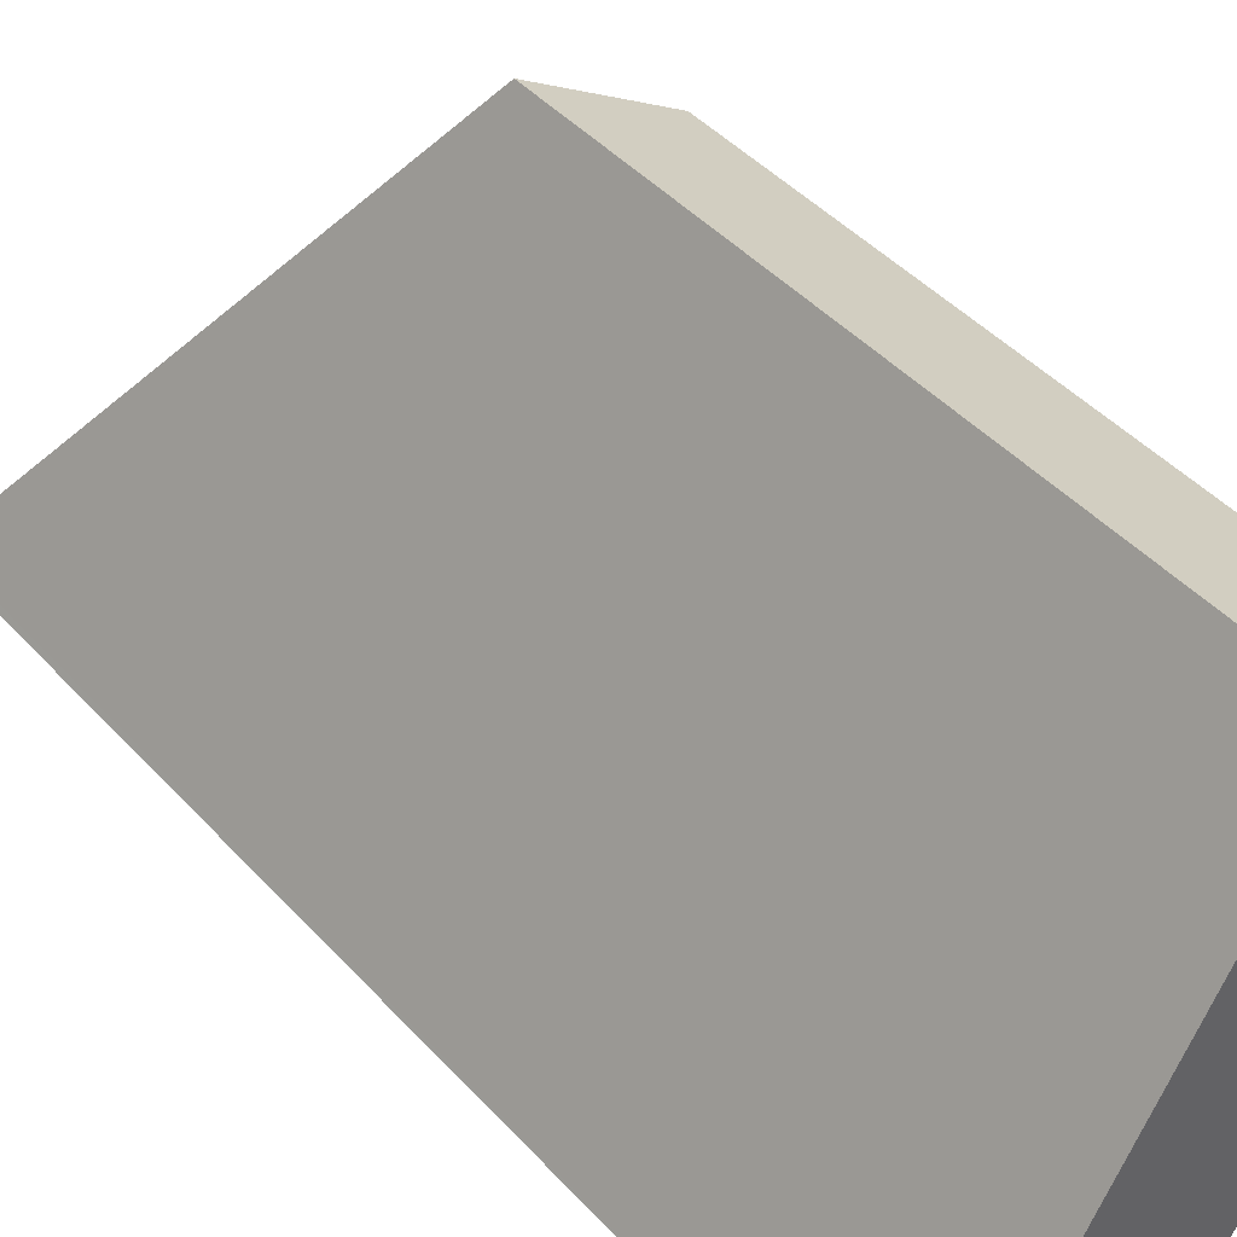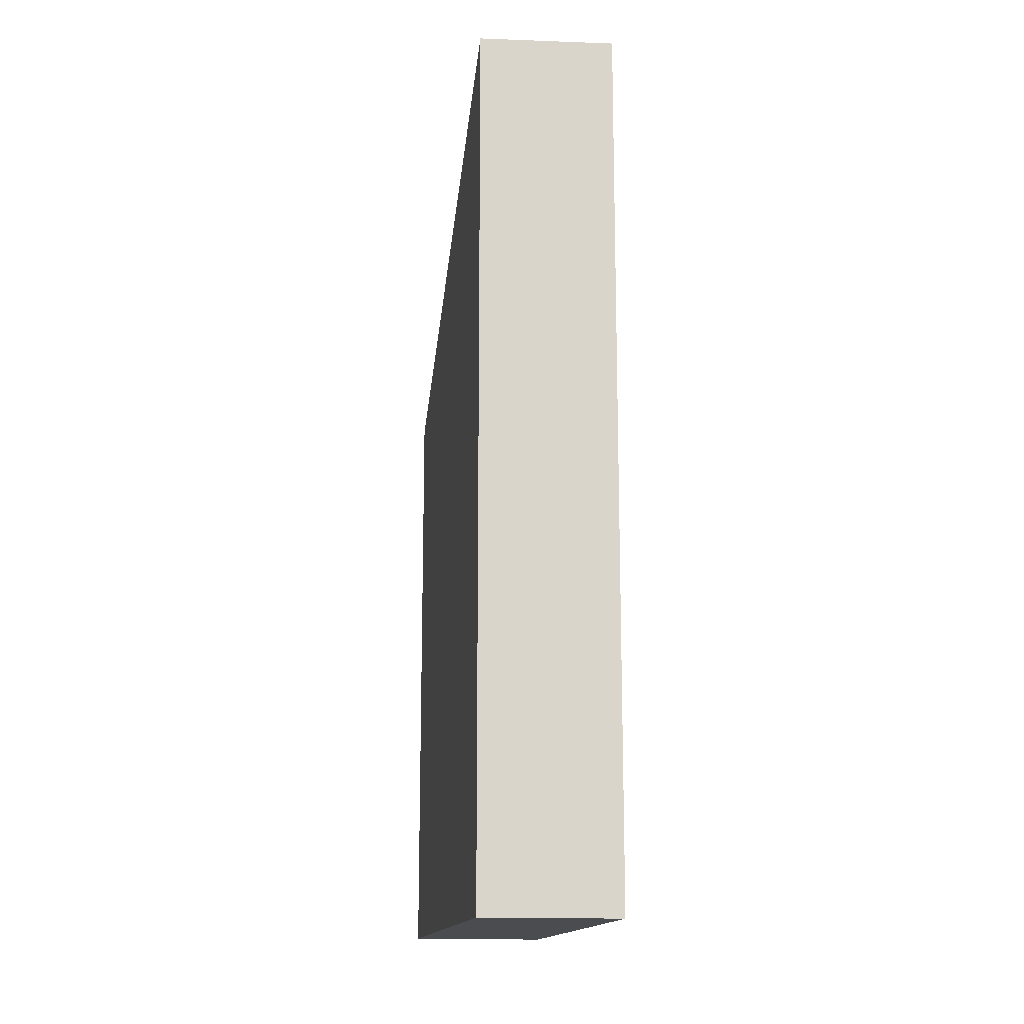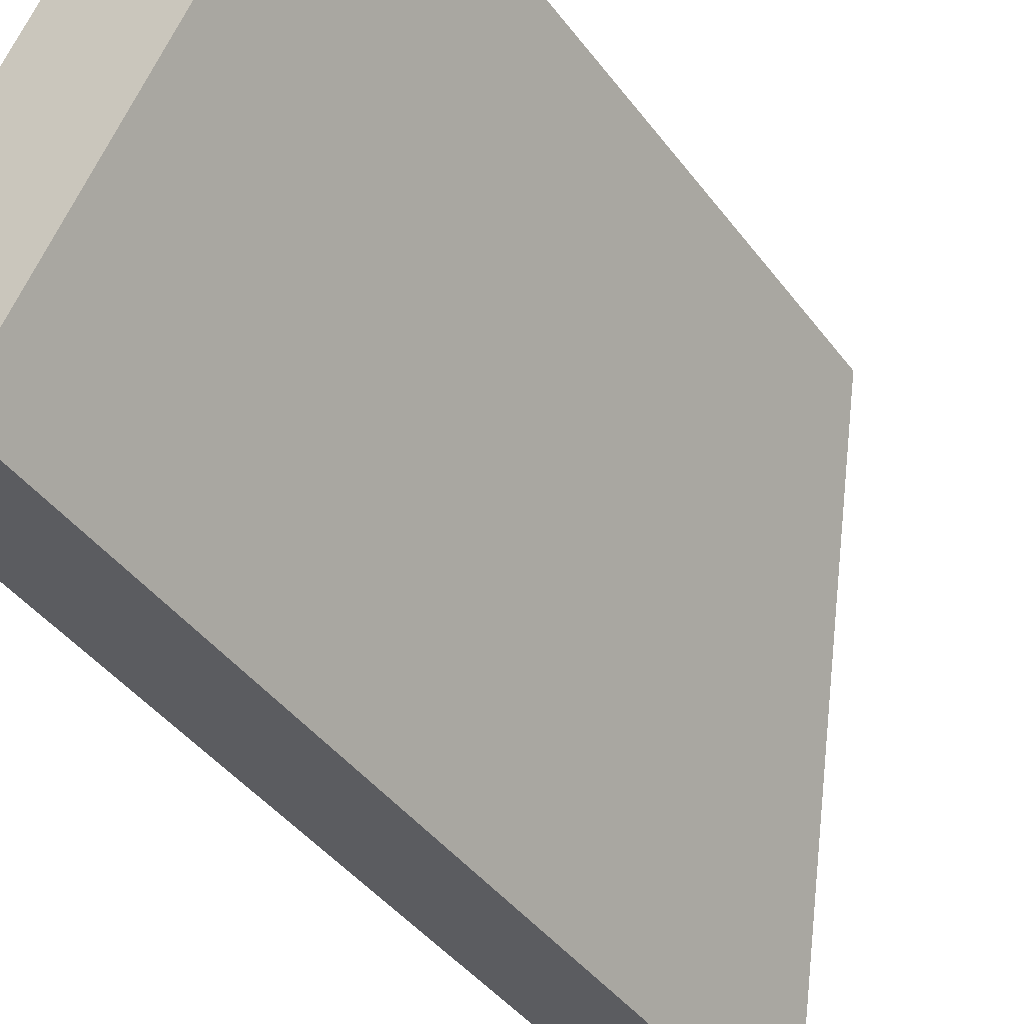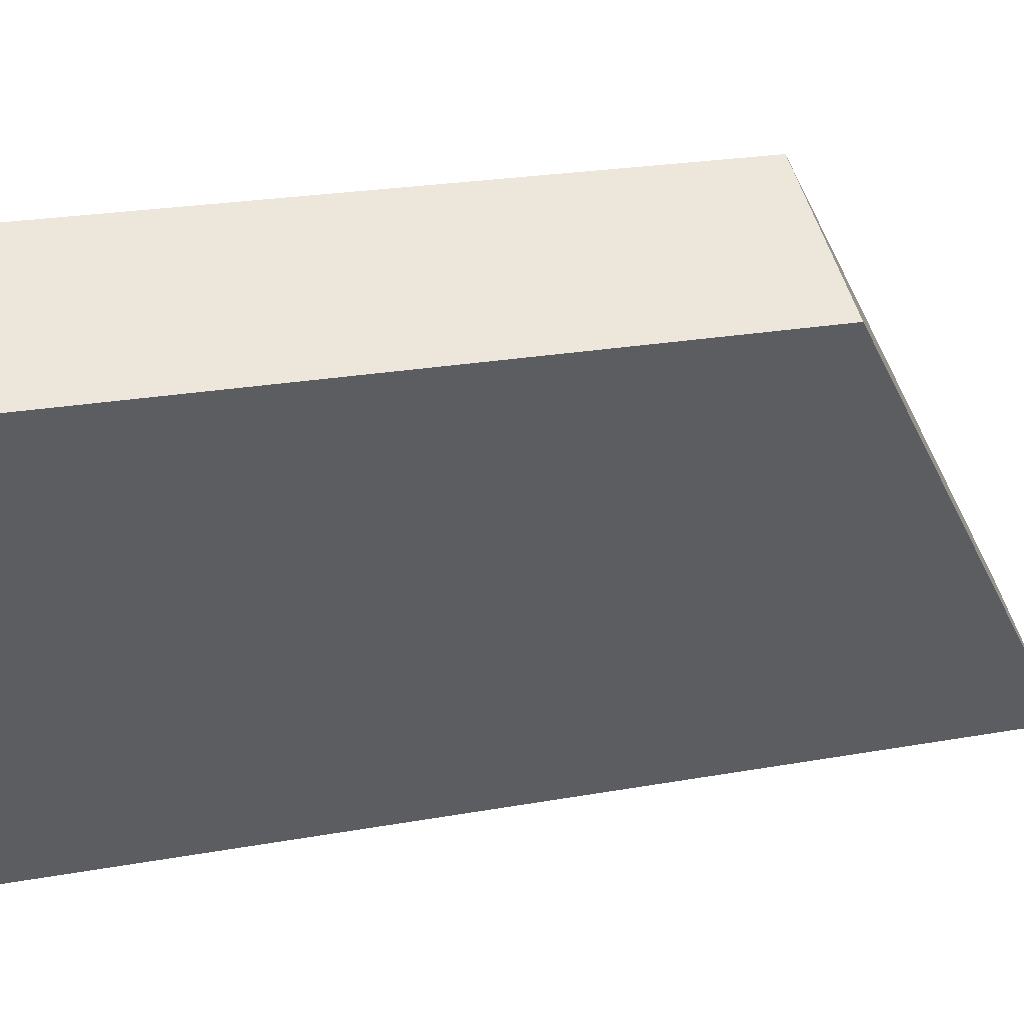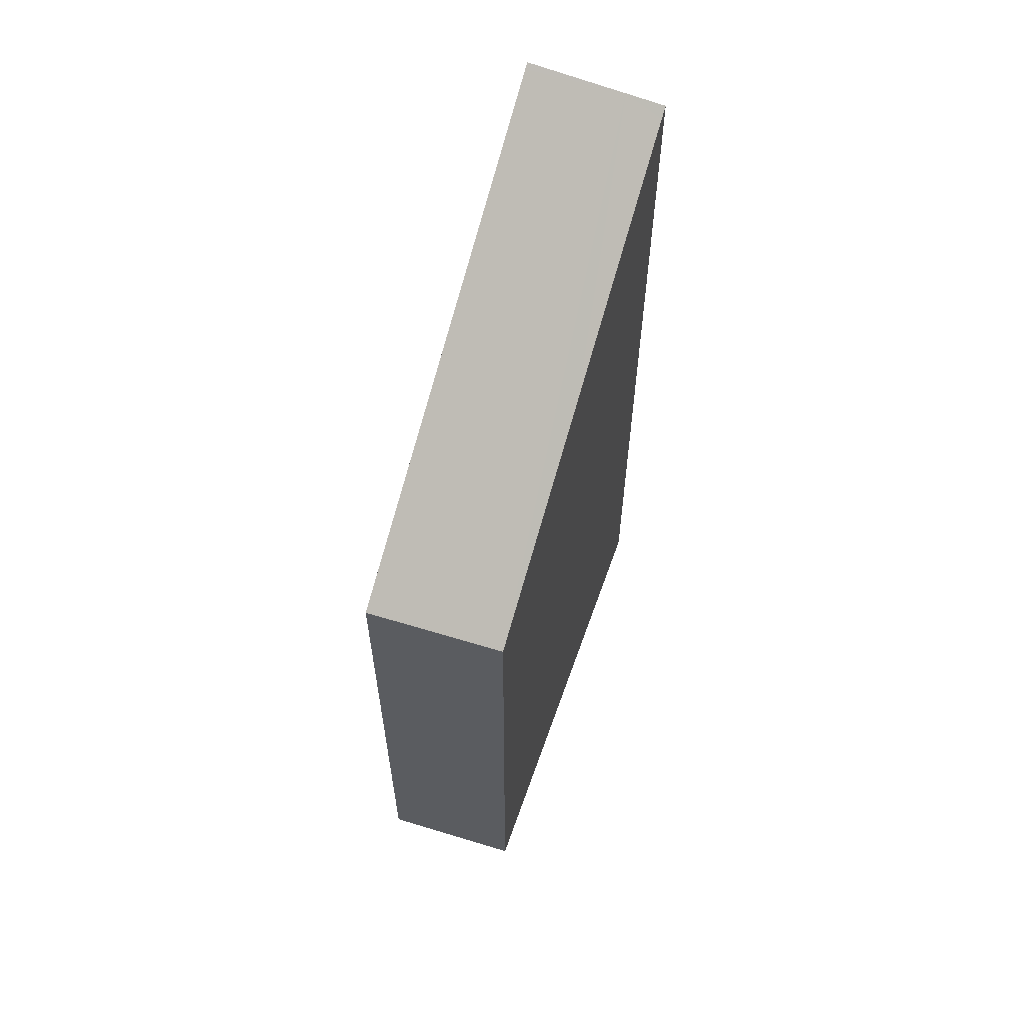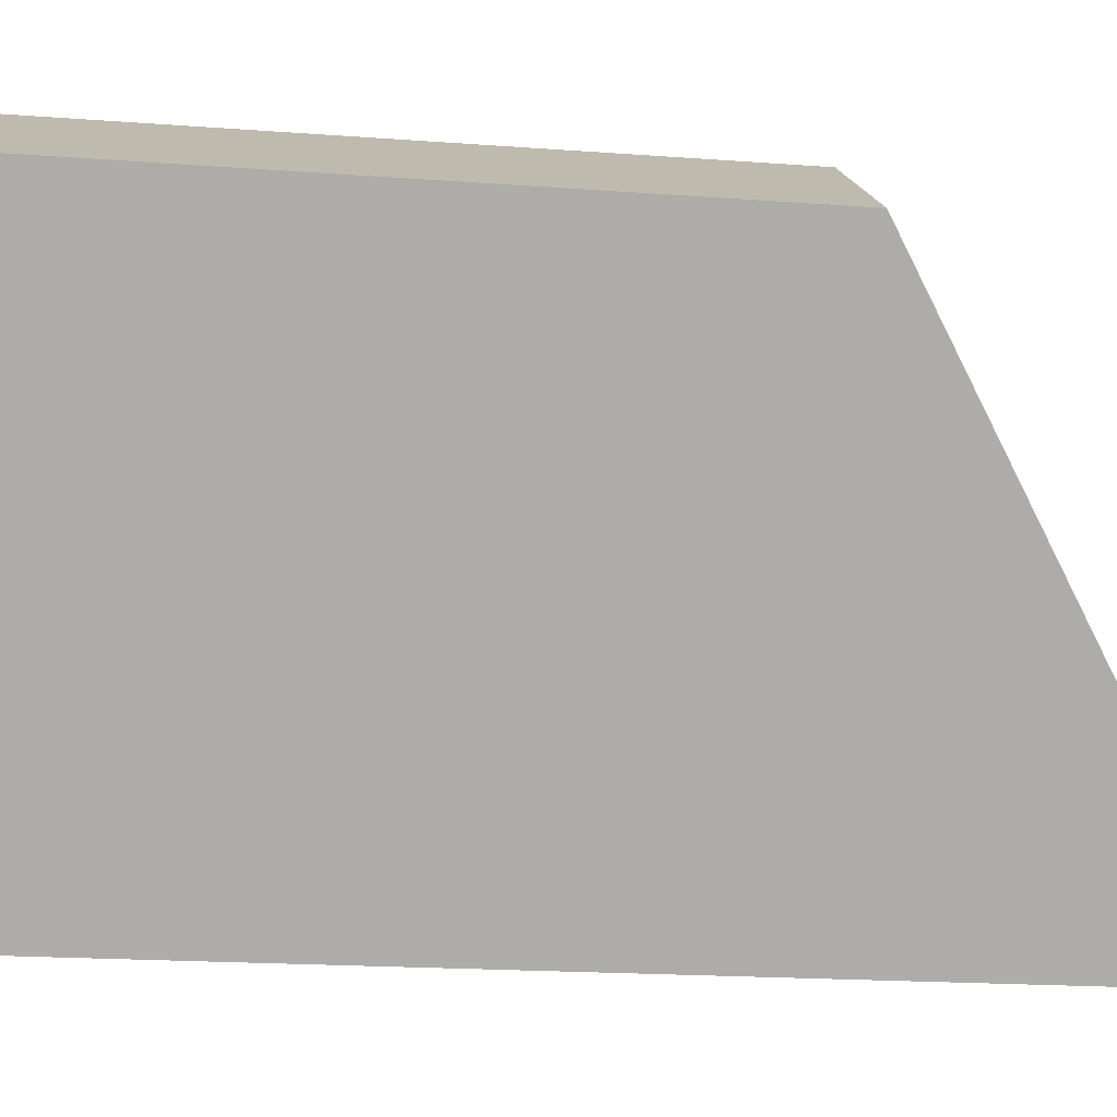
<metadata>
{"format":"obj","ext":"obj","renderer":"f3d","projection":"perspective","resolution":1024,"background":"white","views":[{"elev":43.5,"azim":-38.6,"up":"+Z"},{"elev":-15.1,"azim":-159.3,"up":"+Y"},{"elev":-41.2,"azim":33.1,"up":"+Z"},{"elev":20.1,"azim":70.5,"up":"+Z"},{"elev":61.7,"azim":49.5,"up":"+Y"},{"elev":-16.7,"azim":80.9,"up":"+Z"}]}
</metadata>
<code>
v  1.658 17.06 -0.914
v  2.429 16.9 -1.097
v  2.323 17.03 -1.28
v  4.68 14.13 2.794
v  6.723 11.61 6.324
v  4.458 11.61 7.752
v  0.056 17.06 0.097
v  0 17.13 1.049e-15
v  2.323 7.838e-17 -1.28
v  0 0 0
v  1.658 5.597e-17 -0.914
v  4.458 -4.747e-16 7.752
v  0.056 -5.94e-18 0.097
v  6.723 -3.872e-16 6.324
v  2.429 6.717e-17 -1.097
v  4.68 -1.711e-16 2.794
g defaultobject
f 1 2 3
f 2 1 4
f 4 1 5
f 5 1 6
f 6 1 7
f 7 1 8
f 9 1 3
f 1 9 8
f 8 9 10
f 10 9 11
f 10 7 8
f 7 10 6
f 6 10 12
f 12 10 13
f 12 5 6
f 5 12 14
f 2 9 3
f 9 2 4
f 9 4 5
f 9 5 15
f 15 5 14
f 15 14 16
f 13 14 12
f 14 13 10
f 14 10 11
f 14 11 16
f 16 11 9
f 16 9 15

</code>
